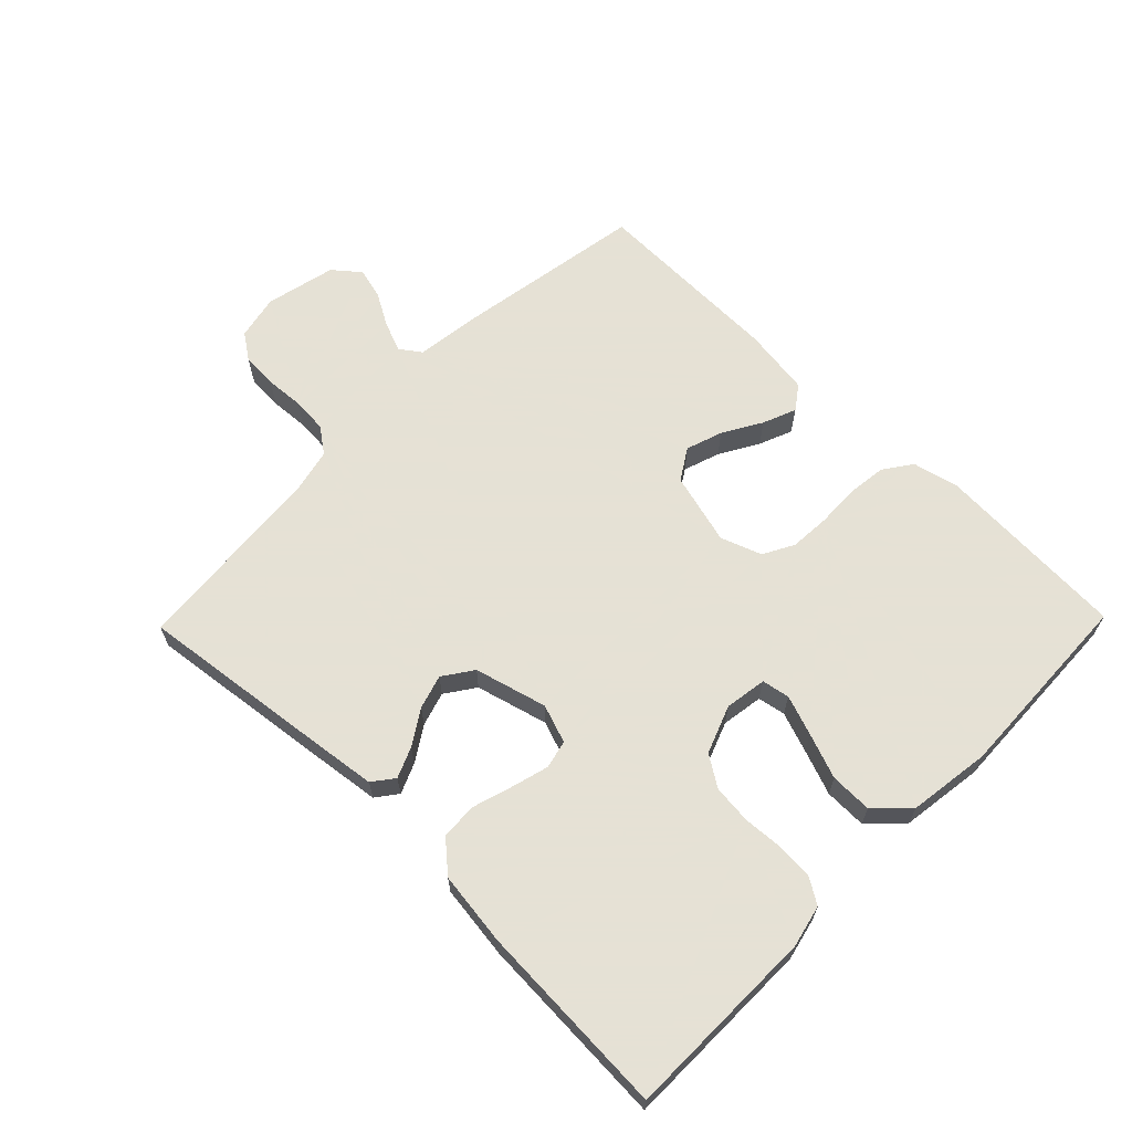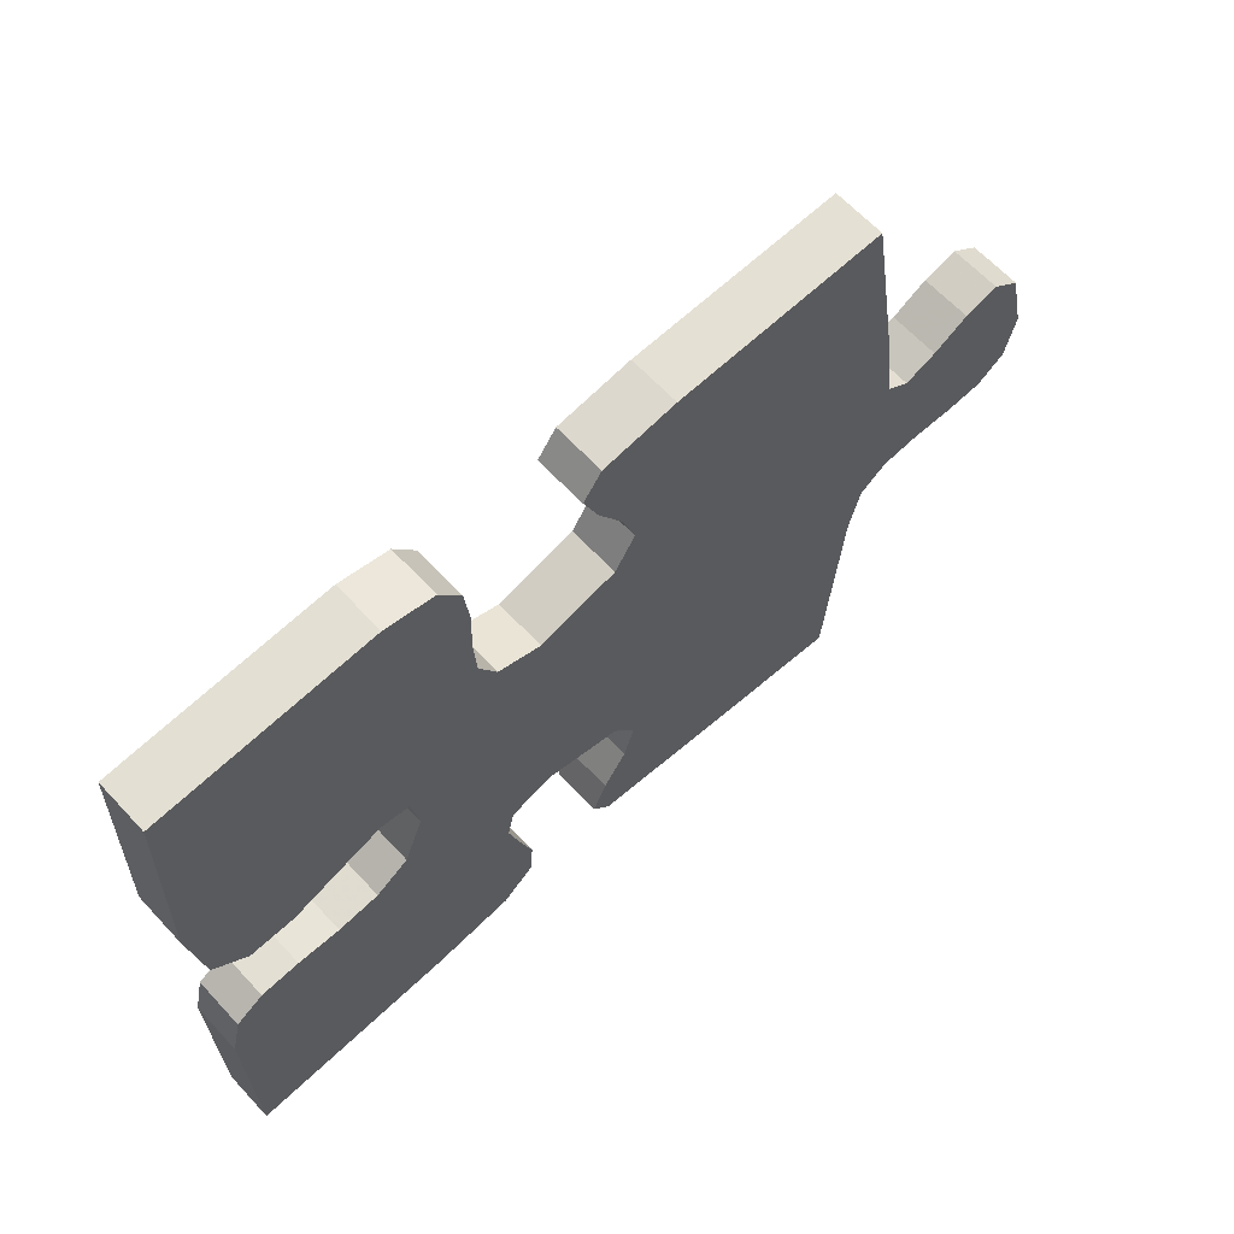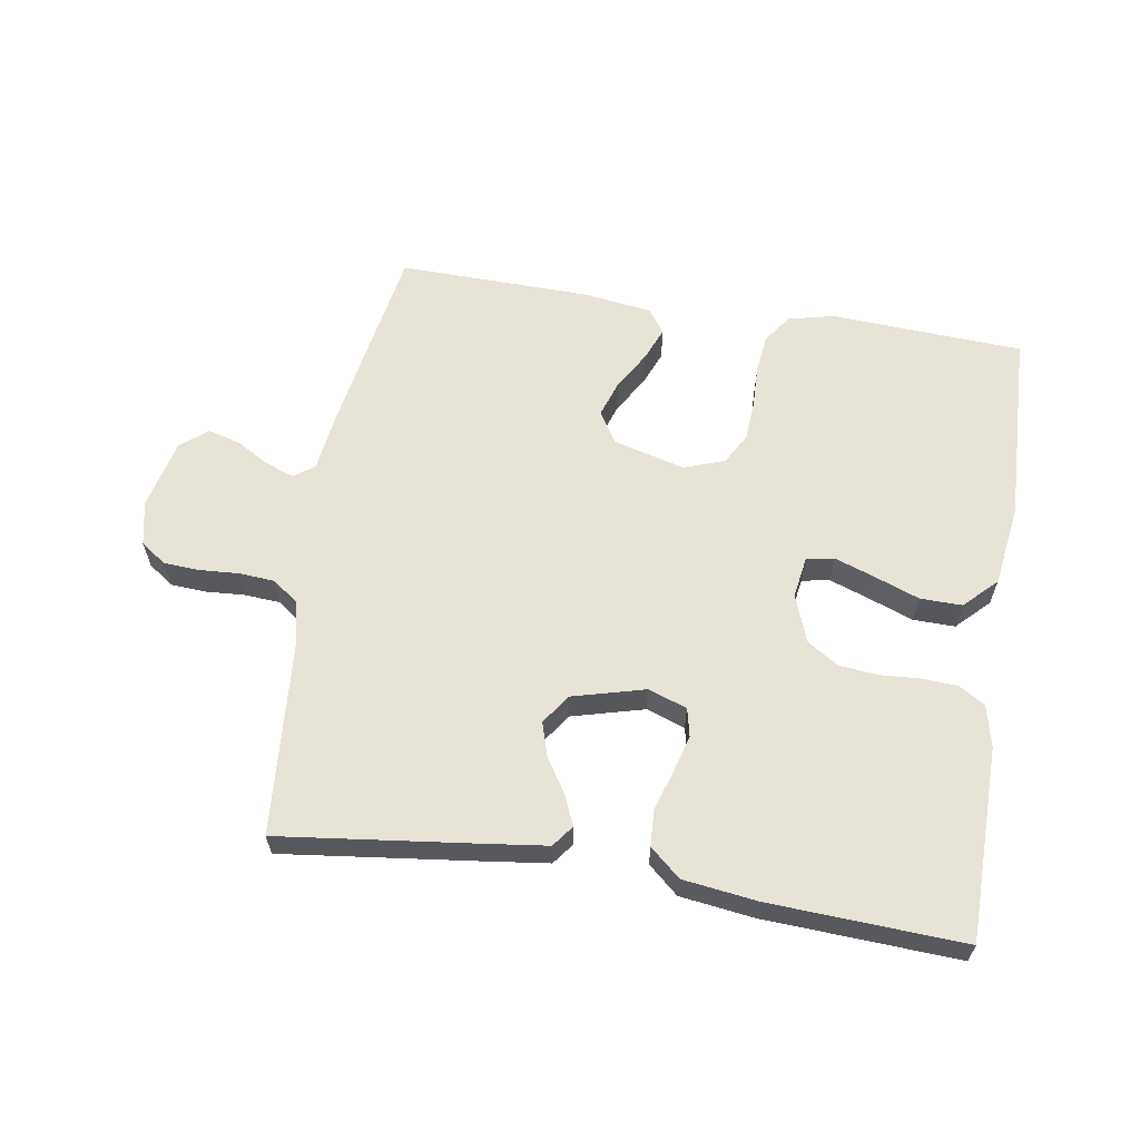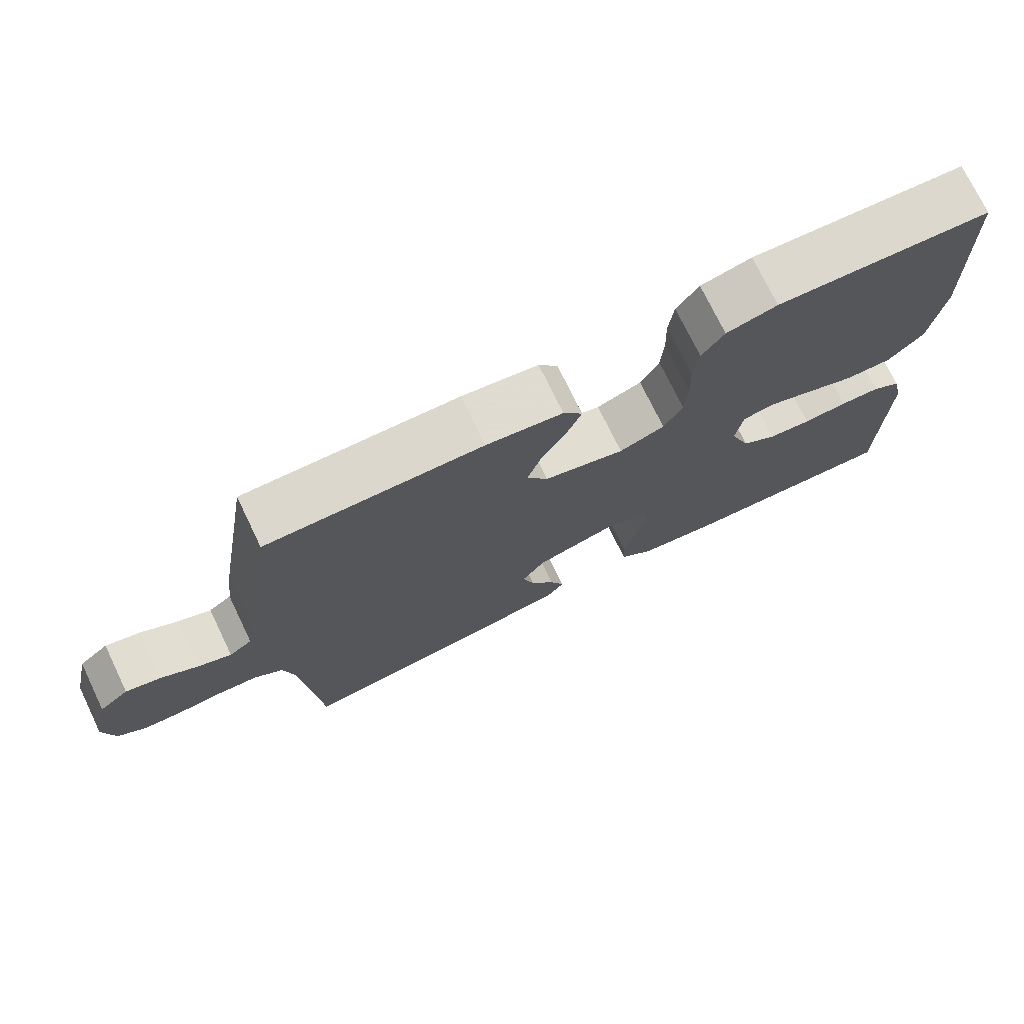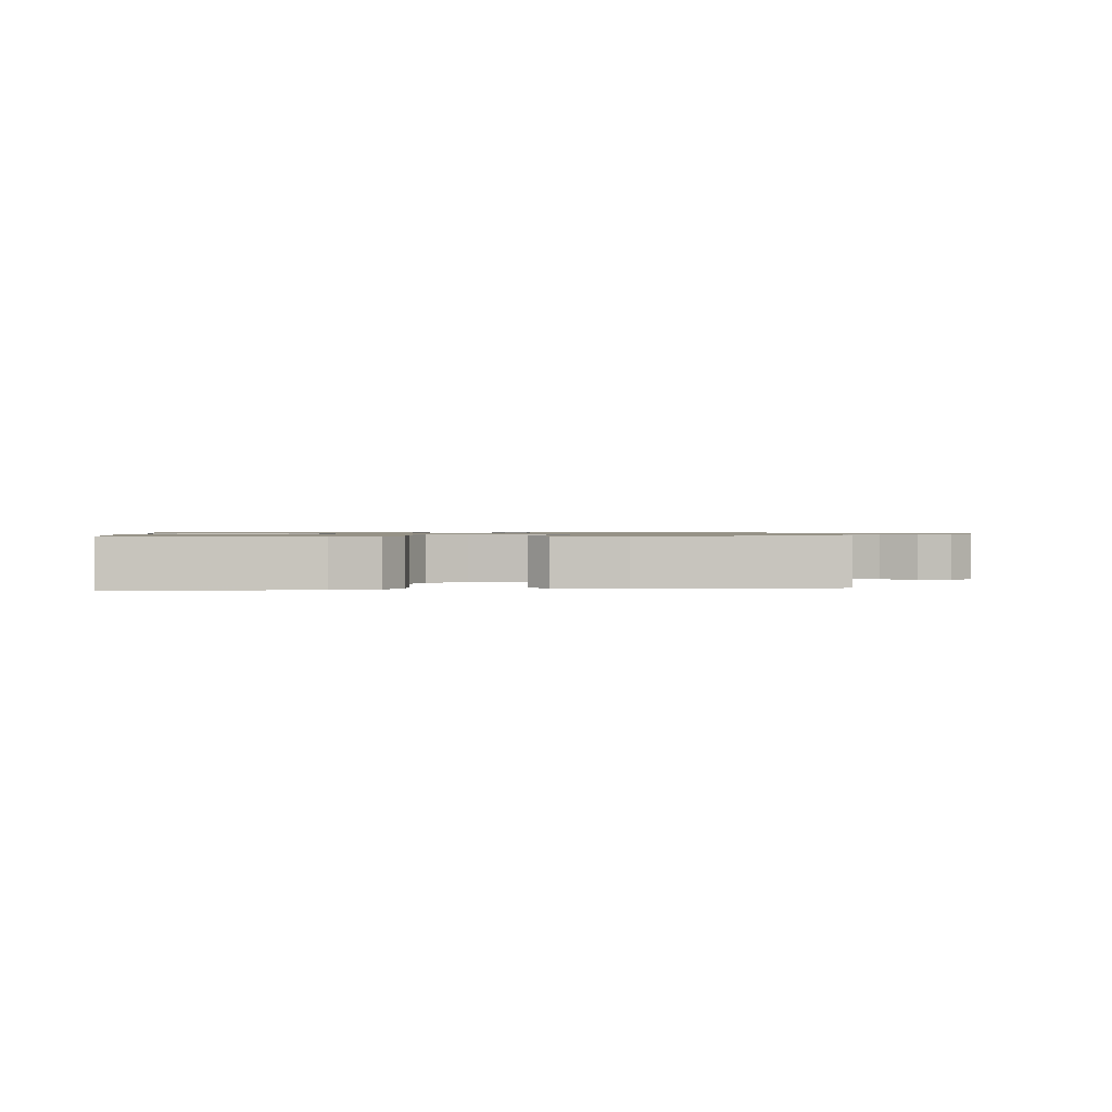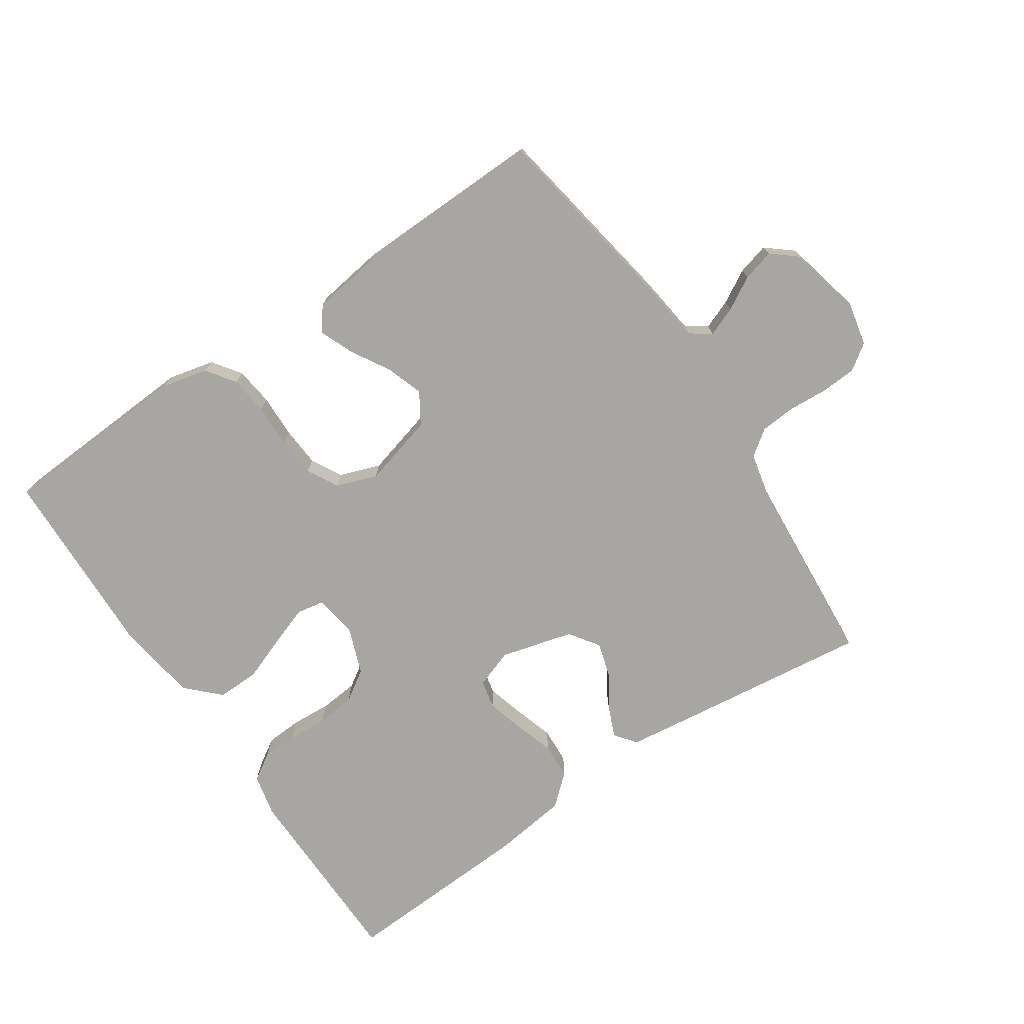
<metadata>
{"format":"obj","ext":"obj","renderer":"f3d","projection":"perspective","resolution":1024,"background":"white","views":[{"elev":64.9,"azim":-135.7,"up":"+Y"},{"elev":64.1,"azim":-42.9,"up":"+Z"},{"elev":61.6,"azim":-170.8,"up":"+Y"},{"elev":74.0,"azim":154.2,"up":"+Z"},{"elev":1.0,"azim":-5.5,"up":"+Y"},{"elev":-74.1,"azim":34.1,"up":"+Y"}]}
</metadata>
<code>
v 0.5 0.07 0.5
v 0.55 0.07 0.2
v 0.562 0.07 0.106
v 0.594 0.07 0.083
v 0.64 0.07 0.101
v 0.691 0.07 0.13
v 0.74 0.07 0.143
v 0.781 0.07 0.109
v 0.806 0.07 0
v 0.791 0.07 -0.069
v 0.751 0.07 -0.097
v 0.696 0.07 -0.1
v 0.635 0.07 -0.096
v 0.58 0.07 -0.1
v 0.54 0.07 -0.129
v 0.524 0.07 -0.2
v 0.5 0.07 -0.5
v 0.2 0.07 -0.463
v 0.099 0.07 -0.45
v 0.074 0.07 -0.417
v 0.094 0.07 -0.37
v 0.128 0.07 -0.317
v 0.144 0.07 -0.264
v 0.112 0.07 -0.218
v 0 0.07 -0.188
v -0.06 0.07 -0.209
v -0.07 0.07 -0.253
v -0.054 0.07 -0.311
v -0.035 0.07 -0.373
v -0.038 0.07 -0.429
v -0.085 0.07 -0.47
v -0.2 0.07 -0.485
v -0.5 0.07 -0.5
v -0.503 0.07 -0.2
v -0.488 0.07 -0.135
v -0.448 0.07 -0.11
v -0.392 0.07 -0.107
v -0.33 0.07 -0.111
v -0.27 0.07 -0.105
v -0.222 0.07 -0.074
v -0.194 0.07 0
v -0.204 0.07 0.065
v -0.247 0.07 0.073
v -0.309 0.07 0.051
v -0.379 0.07 0.025
v -0.444 0.07 0.024
v -0.493 0.07 0.073
v -0.511 0.07 0.2
v -0.5 0.07 0.5
v -0.2 0.07 0.516
v -0.129 0.07 0.499
v -0.098 0.07 0.455
v -0.091 0.07 0.395
v -0.093 0.07 0.328
v -0.089 0.07 0.266
v -0.063 0.07 0.218
v 0 0.07 0.195
v 0.112 0.07 0.225
v 0.142 0.07 0.273
v 0.123 0.07 0.33
v 0.088 0.07 0.39
v 0.067 0.07 0.442
v 0.094 0.07 0.479
v 0.2 0.07 0.494
v 0.5 0 0.5
v 0.55 0 0.2
v 0.562 0 0.106
v 0.594 0 0.083
v 0.64 0 0.101
v 0.691 0 0.13
v 0.74 0 0.143
v 0.781 0 0.109
v 0.806 0 0
v 0.791 0 -0.069
v 0.751 0 -0.097
v 0.696 0 -0.1
v 0.635 0 -0.096
v 0.58 0 -0.1
v 0.54 0 -0.129
v 0.524 0 -0.2
v 0.5 0 -0.5
v 0.2 0 -0.463
v 0.099 0 -0.45
v 0.074 0 -0.417
v 0.094 0 -0.37
v 0.128 0 -0.317
v 0.144 0 -0.264
v 0.112 0 -0.218
v 0 0 -0.188
v -0.06 0 -0.209
v -0.07 0 -0.253
v -0.054 0 -0.311
v -0.035 0 -0.373
v -0.038 0 -0.429
v -0.085 0 -0.47
v -0.2 0 -0.485
v -0.5 0 -0.5
v -0.503 0 -0.2
v -0.488 0 -0.135
v -0.448 0 -0.11
v -0.392 0 -0.107
v -0.33 0 -0.111
v -0.27 0 -0.105
v -0.222 0 -0.074
v -0.194 0 0
v -0.204 0 0.065
v -0.247 0 0.073
v -0.309 0 0.051
v -0.379 0 0.025
v -0.444 0 0.024
v -0.493 0 0.073
v -0.511 0 0.2
v -0.5 0 0.5
v -0.2 0 0.516
v -0.129 0 0.499
v -0.098 0 0.455
v -0.091 0 0.395
v -0.093 0 0.328
v -0.089 0 0.266
v -0.063 0 0.218
v 0 0 0.195
v 0.112 0 0.225
v 0.142 0 0.273
v 0.123 0 0.33
v 0.088 0 0.39
v 0.067 0 0.442
v 0.094 0 0.479
v 0.2 0 0.494
f 1 2 3
f 64 1 3
f 63 64 3
f 62 63 3
f 61 62 3
f 60 61 3
f 59 60 3 4
f 58 59 4
f 57 58 4
f 52 53 54
f 51 52 54
f 50 51 54
f 49 50 54
f 48 49 54
f 47 48 54
f 46 47 54
f 45 46 54
f 44 45 54
f 43 44 54 55
f 42 43 55 56
f 36 37 38
f 35 36 38
f 34 35 38
f 33 34 38
f 32 33 38
f 31 32 38
f 30 31 38
f 29 30 38
f 28 29 38
f 27 28 38 39
f 26 27 39 40
f 20 21 22
f 19 20 22
f 18 19 22
f 17 18 22
f 16 17 22
f 15 16 22 23
f 14 15 23 24
f 11 12 13
f 10 11 13
f 9 10 13
f 8 9 13
f 7 8 13
f 6 7 13
f 5 6 13
f 4 5 13 14
f 14 24 25
f 4 14 25
f 57 4 25
f 57 25 26
f 56 57 26
f 42 56 26
f 41 42 26
f 26 40 41
f 67 66 65
f 67 65 128
f 67 128 127
f 67 127 126
f 67 126 125
f 67 125 124
f 68 67 124 123
f 68 123 122
f 68 122 121
f 118 117 116
f 118 116 115
f 118 115 114
f 118 114 113
f 118 113 112
f 118 112 111
f 118 111 110
f 118 110 109
f 118 109 108
f 119 118 108 107
f 120 119 107 106
f 102 101 100
f 102 100 99
f 102 99 98
f 102 98 97
f 102 97 96
f 102 96 95
f 102 95 94
f 102 94 93
f 102 93 92
f 103 102 92 91
f 104 103 91 90
f 86 85 84
f 86 84 83
f 86 83 82
f 86 82 81
f 86 81 80
f 87 86 80 79
f 88 87 79 78
f 77 76 75
f 77 75 74
f 77 74 73
f 77 73 72
f 77 72 71
f 77 71 70
f 77 70 69
f 78 77 69 68
f 89 88 78
f 89 78 68
f 89 68 121
f 90 89 121
f 90 121 120
f 90 120 106
f 90 106 105
f 105 104 90
f 1 65 66 2
f 2 66 67 3
f 3 67 68 4
f 4 68 69 5
f 5 69 70 6
f 6 70 71 7
f 7 71 72 8
f 8 72 73 9
f 9 73 74 10
f 10 74 75 11
f 11 75 76 12
f 12 76 77 13
f 13 77 78 14
f 14 78 79 15
f 15 79 80 16
f 16 80 81 17
f 17 81 82 18
f 18 82 83 19
f 19 83 84 20
f 20 84 85 21
f 21 85 86 22
f 22 86 87 23
f 23 87 88 24
f 24 88 89 25
f 25 89 90 26
f 26 90 91 27
f 27 91 92 28
f 28 92 93 29
f 29 93 94 30
f 30 94 95 31
f 31 95 96 32
f 32 96 97 33
f 33 97 98 34
f 34 98 99 35
f 35 99 100 36
f 36 100 101 37
f 37 101 102 38
f 38 102 103 39
f 39 103 104 40
f 40 104 105 41
f 41 105 106 42
f 42 106 107 43
f 43 107 108 44
f 44 108 109 45
f 45 109 110 46
f 46 110 111 47
f 47 111 112 48
f 48 112 113 49
f 49 113 114 50
f 50 114 115 51
f 51 115 116 52
f 52 116 117 53
f 53 117 118 54
f 54 118 119 55
f 55 119 120 56
f 56 120 121 57
f 57 121 122 58
f 58 122 123 59
f 59 123 124 60
f 60 124 125 61
f 61 125 126 62
f 62 126 127 63
f 63 127 128 64
f 64 128 65 1

</code>
